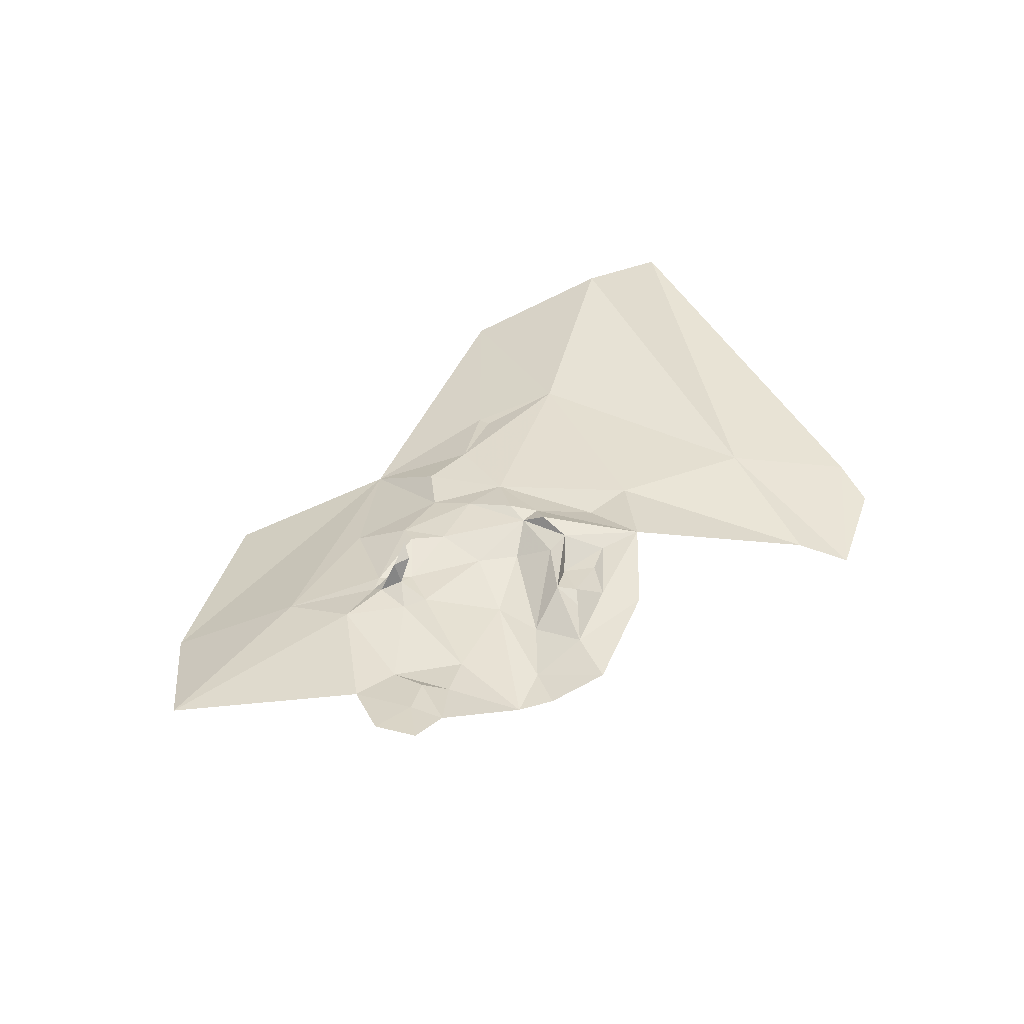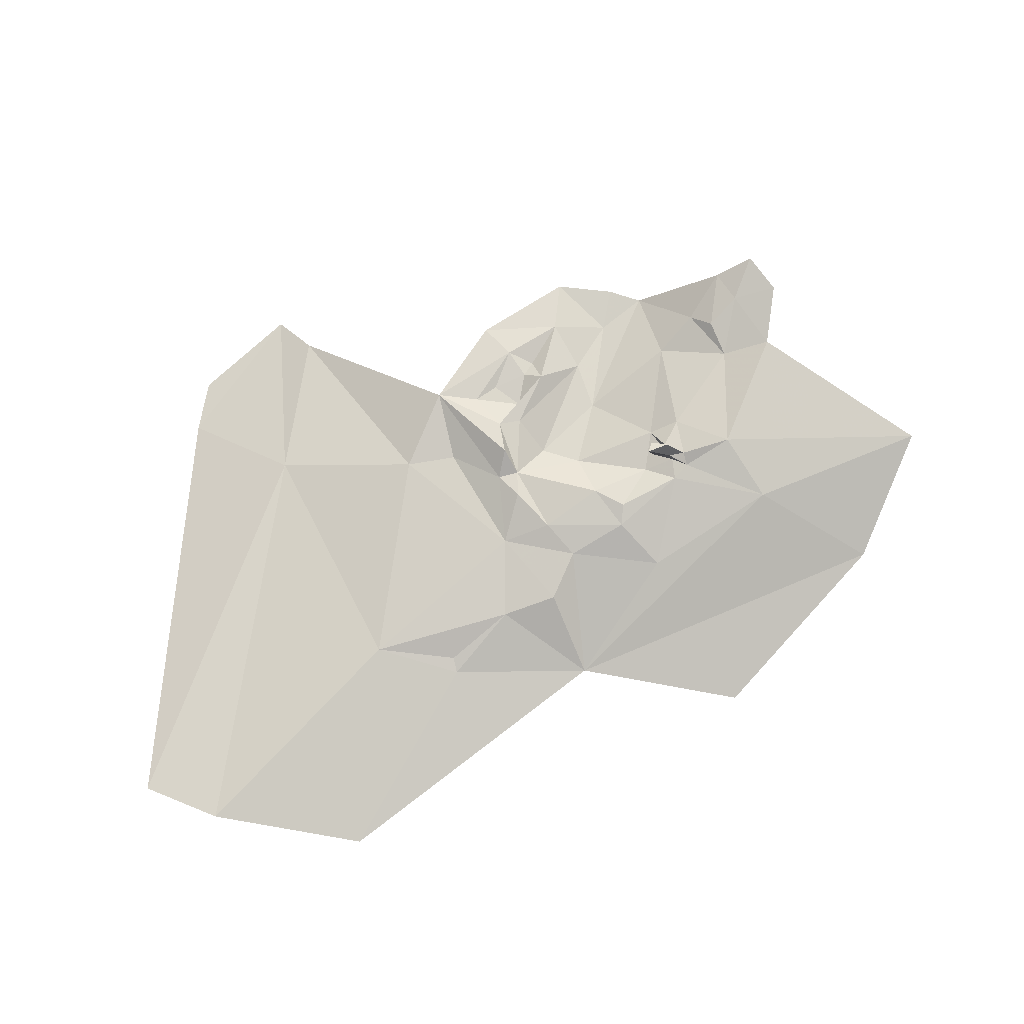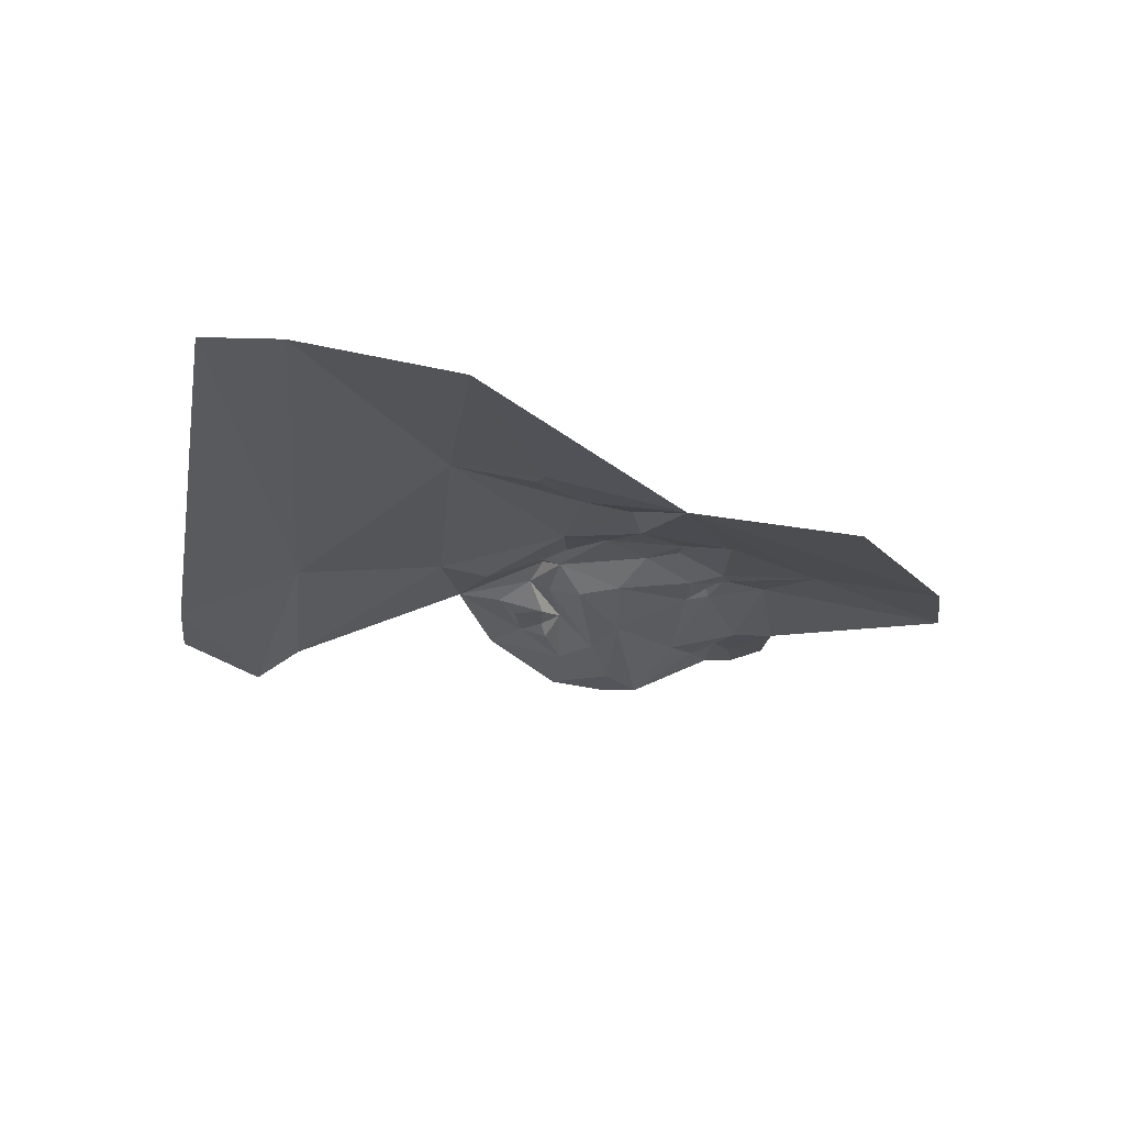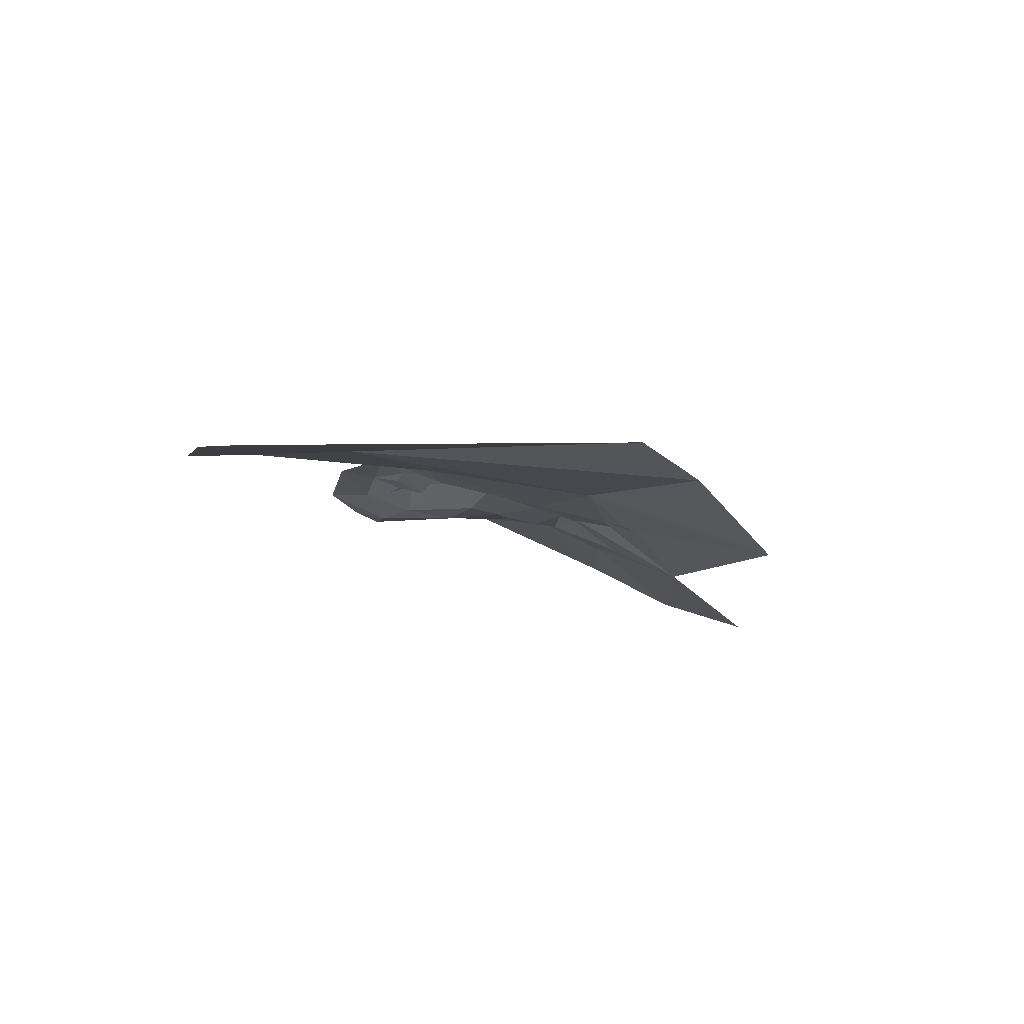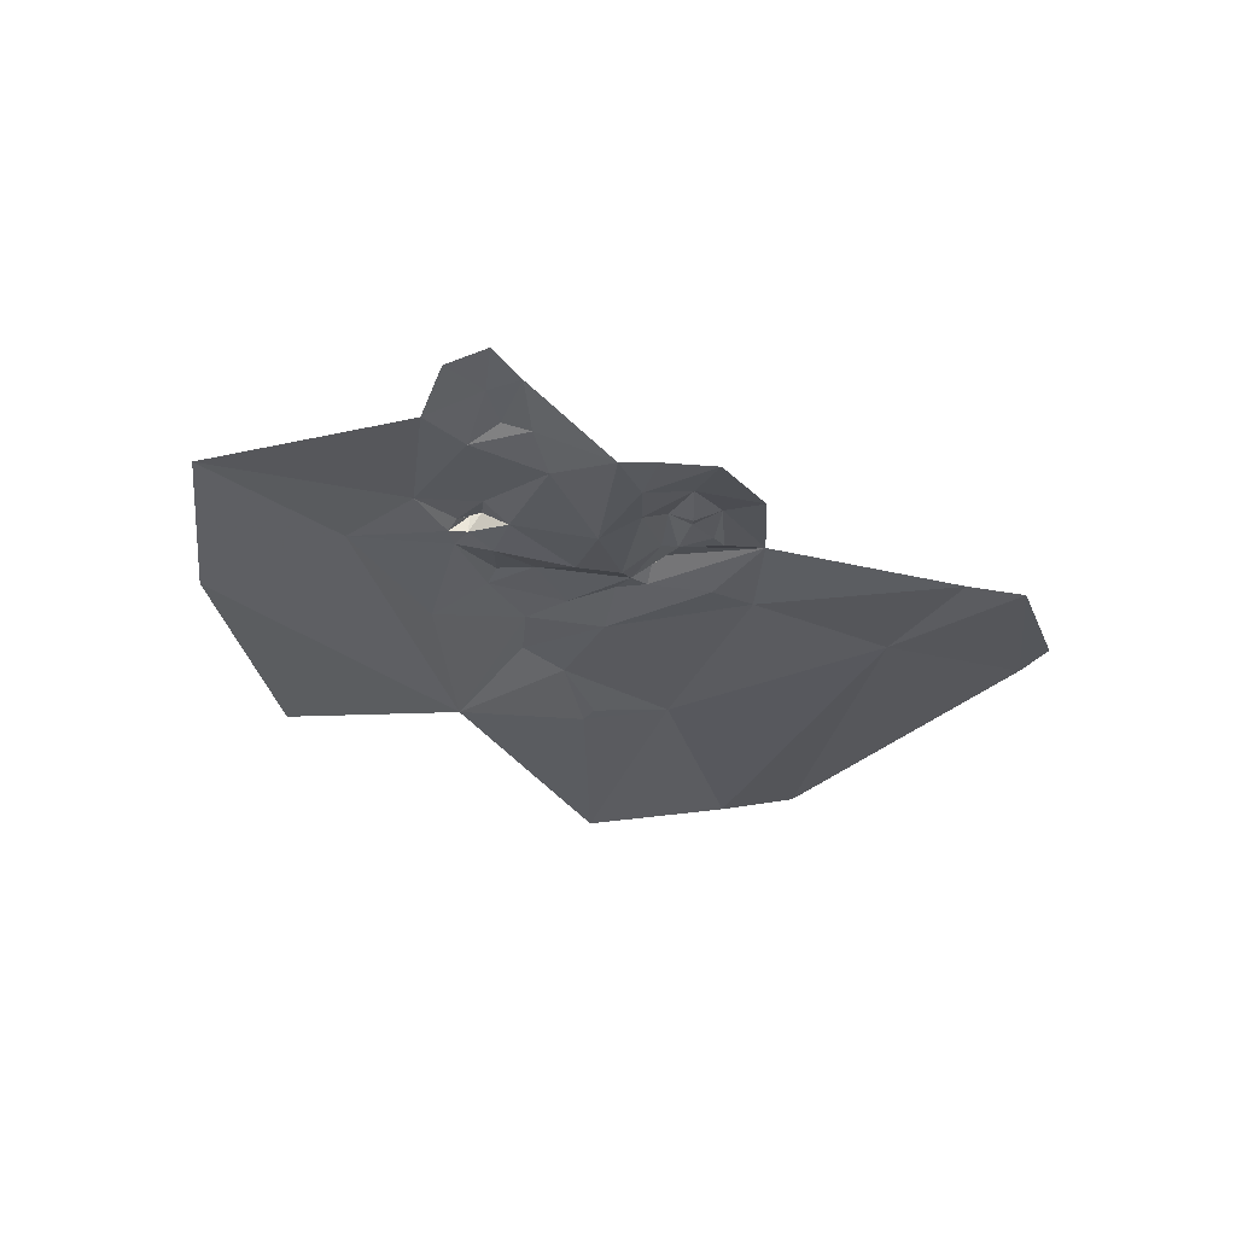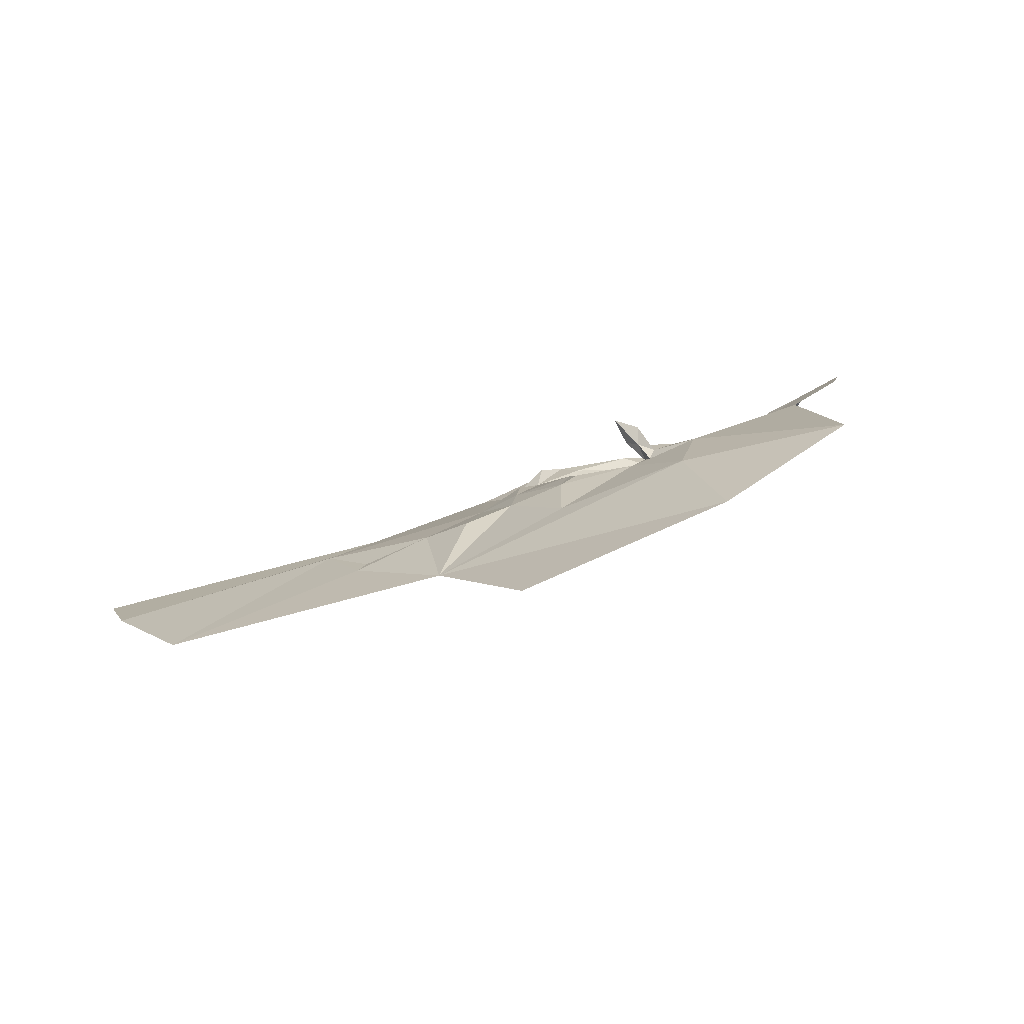
<metadata>
{"format":"obj","ext":"obj","renderer":"f3d","projection":"perspective","resolution":1024,"background":"white","views":[{"elev":57.3,"azim":-42.9,"up":"+Y"},{"elev":59.9,"azim":169.8,"up":"+Y"},{"elev":-45.7,"azim":155.3,"up":"+Y"},{"elev":-20.0,"azim":102.1,"up":"+Y"},{"elev":-12.0,"azim":-41.4,"up":"+Y"},{"elev":-2.2,"azim":-139.1,"up":"+Y"}]}
</metadata>
<code>
v -4.444 7.622 -0.1066
v -4.512 7.669 0.1566
v -4.573 7.684 0.1029
v -4.796 7.725 0.1244
v -4.801 7.717 0.0933
v -4.759 7.709 0.0665
v -4.904 7.72 -0.0041
v -5.015 7.739 0.0139
v -4.97 7.691 -0.0485
v -4.854 7.737 0.0565
v -4.856 7.74 0.1164
v -4.897 7.753 0.0975
v -4.836 7.727 0.0571
v -4.782 7.711 0.0521
v -4.886 7.738 0.0349
v -4.752 7.703 0.0082
v -4.737 7.712 0.0494
v -4.789 7.716 0.0227
v -4.62 7.659 -0.0464
v -4.672 7.65 -0.0694
v -4.585 7.598 -0.1633
v -4.803 7.708 -0.0038
v -4.488 7.613 -0.1326
v -4.691 7.726 0.1164
v -4.73 7.726 0.0841
v -4.73 7.724 0.0622
v -4.585 7.695 0.2219
v -4.524 7.676 0.1895
v -4.865 7.636 -0.118
v -4.762 7.646 -0.0824
v -4.721 7.692 0.0069
v -4.662 7.703 0.0759
v -4.712 7.673 -0.0415
v -4.784 7.736 0.1545
v -4.766 7.734 0.1141
v -4.794 7.741 0.1858
v -4.83 7.739 0.1763
v -4.821 7.729 0.152
v -4.827 7.717 0.0327
v -4.846 7.725 0.0333
v -4.854 7.732 0.0333
v -4.842 7.736 0.0397
v -4.856 7.725 0.0267
v -4.846 7.721 0.0201
v -4.824 7.691 -0.0294
v -4.927 7.762 0.0958
v -4.892 7.761 0.1189
v -4.902 7.775 0.1508
v -4.911 7.772 0.1305
v -4.926 7.787 0.1531
v -4.938 7.78 0.1289
v -4.745 7.724 0.0853
v -4.747 7.734 0.1385
v -4.763 7.727 0.1309
v -4.841 7.748 0.0323
v -4.85 7.737 0.1656
v -4.734 7.736 0.1598
v -4.718 7.724 0.1088
v -4.748 7.72 0.1023
v -4.806 7.715 0.0084
v -4.604 7.703 0.1933
v -4.695 7.706 0.0743
v -4.766 7.695 -0.0134
v -4.734 7.71 0.033
v -4.843 7.736 0.0305
v -4.826 7.753 0.026
v -4.831 7.738 0.0323
v -4.671 7.654 -0.06
v -4.747 7.682 -0.0389
v -4.83 7.748 0.0354
v -4.88 7.756 0.1309
v -4.724 7.711 0.049
v -4.755 7.728 0.1216
v -4.733 7.725 0.1164
f 1 2 3
f 4 5 6
f 7 8 9
f 10 11 12
f 13 14 5
f 7 15 8
f 16 17 18
f 19 20 21
f 16 18 22
f 11 13 5
f 3 19 23
f 24 25 26
f 2 27 3
f 2 28 27
f 23 19 21
f 9 29 30
f 31 19 32
f 31 33 19
f 34 4 35
f 36 37 38
f 13 39 14
f 13 40 39
f 41 42 10
f 43 44 40
f 30 7 9
f 45 44 7
f 45 22 44
f 30 21 20
f 8 15 46
f 47 48 49
f 50 49 48
f 51 46 49
f 25 17 26
f 35 4 52
f 6 52 4
f 17 25 52
f 25 35 52
f 53 34 54
f 10 13 11
f 10 42 13
f 42 40 13
f 42 41 55
f 56 5 38
f 56 11 5
f 53 57 34
f 53 24 57
f 25 58 59
f 25 24 58
f 39 18 14
f 60 22 18
f 7 43 15
f 7 44 43
f 24 32 61
f 24 62 32
f 27 61 3
f 63 22 45
f 63 16 22
f 3 32 19
f 3 61 32
f 23 1 3
f 46 12 49
f 46 15 12
f 16 64 17
f 31 32 62
f 16 31 64
f 16 63 31
f 30 45 7
f 30 63 45
f 65 55 41
f 65 66 55
f 40 65 43
f 40 42 67
f 10 15 41
f 10 12 15
f 33 68 19
f 33 30 20
f 69 33 31
f 69 30 33
f 70 66 67
f 70 55 66
f 43 41 15
f 43 65 41
f 65 67 66
f 65 40 67
f 20 68 33
f 20 19 68
f 48 71 56
f 48 47 71
f 12 47 49
f 12 71 47
f 4 38 5
f 4 34 38
f 72 26 17
f 72 24 26
f 36 34 57
f 36 38 34
f 42 70 67
f 42 55 70
f 17 14 18
f 6 5 14
f 53 58 24
f 73 59 74
f 58 74 59
f 58 53 74
f 56 38 37
f 50 51 49
f 35 59 73
f 35 25 59
f 35 54 34
f 35 73 54
f 53 73 74
f 53 54 73
f 17 6 14
f 17 52 6
f 39 60 18
f 44 22 60
f 44 39 40
f 44 60 39
f 72 64 31
f 72 17 64
f 72 62 24
f 72 31 62
f 63 69 31
f 63 30 69
f 11 71 12
f 11 56 71

</code>
